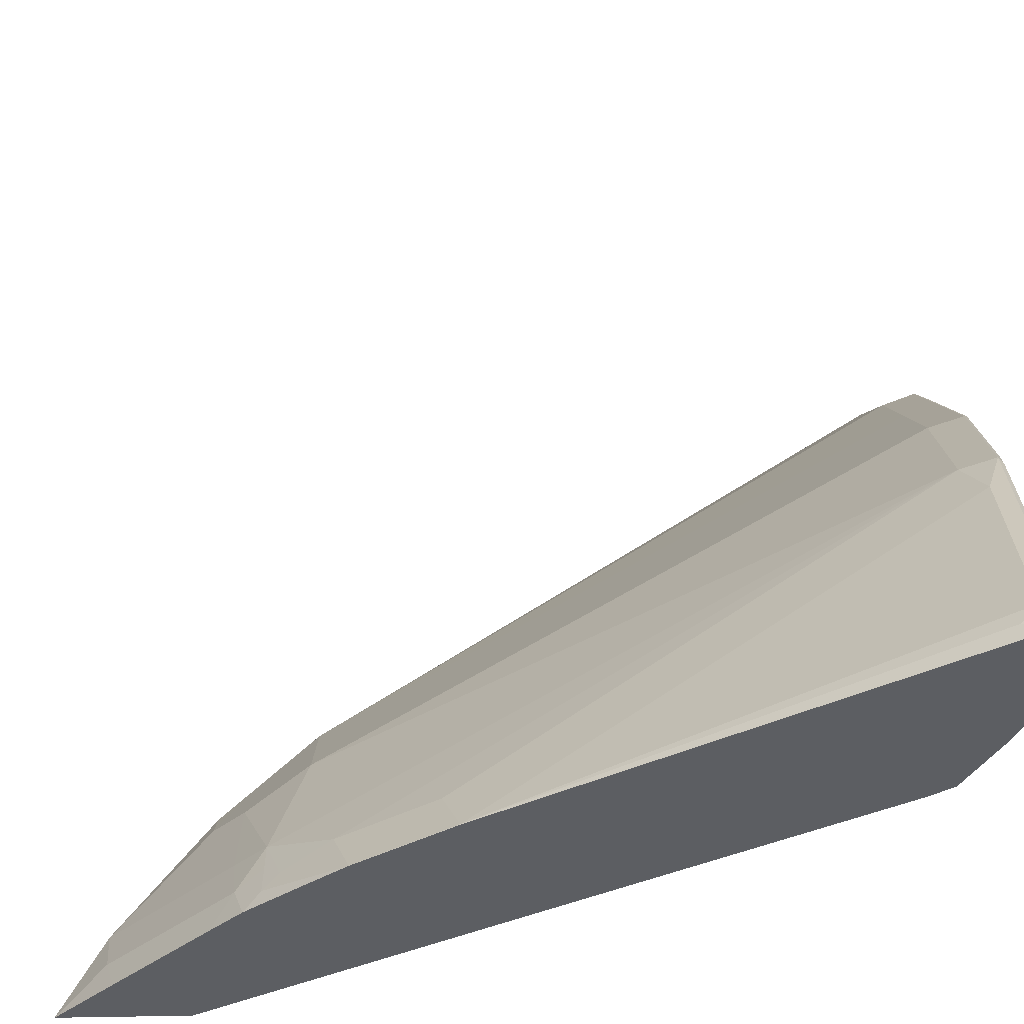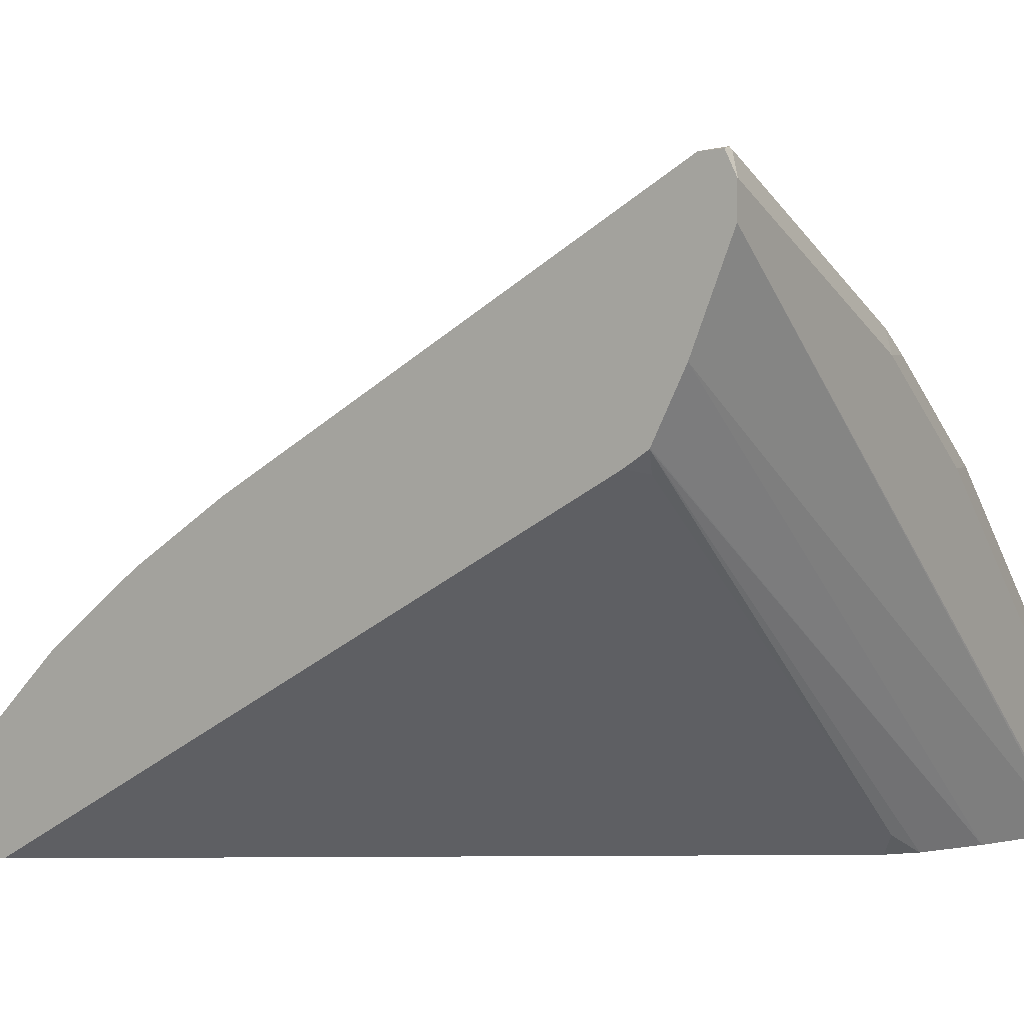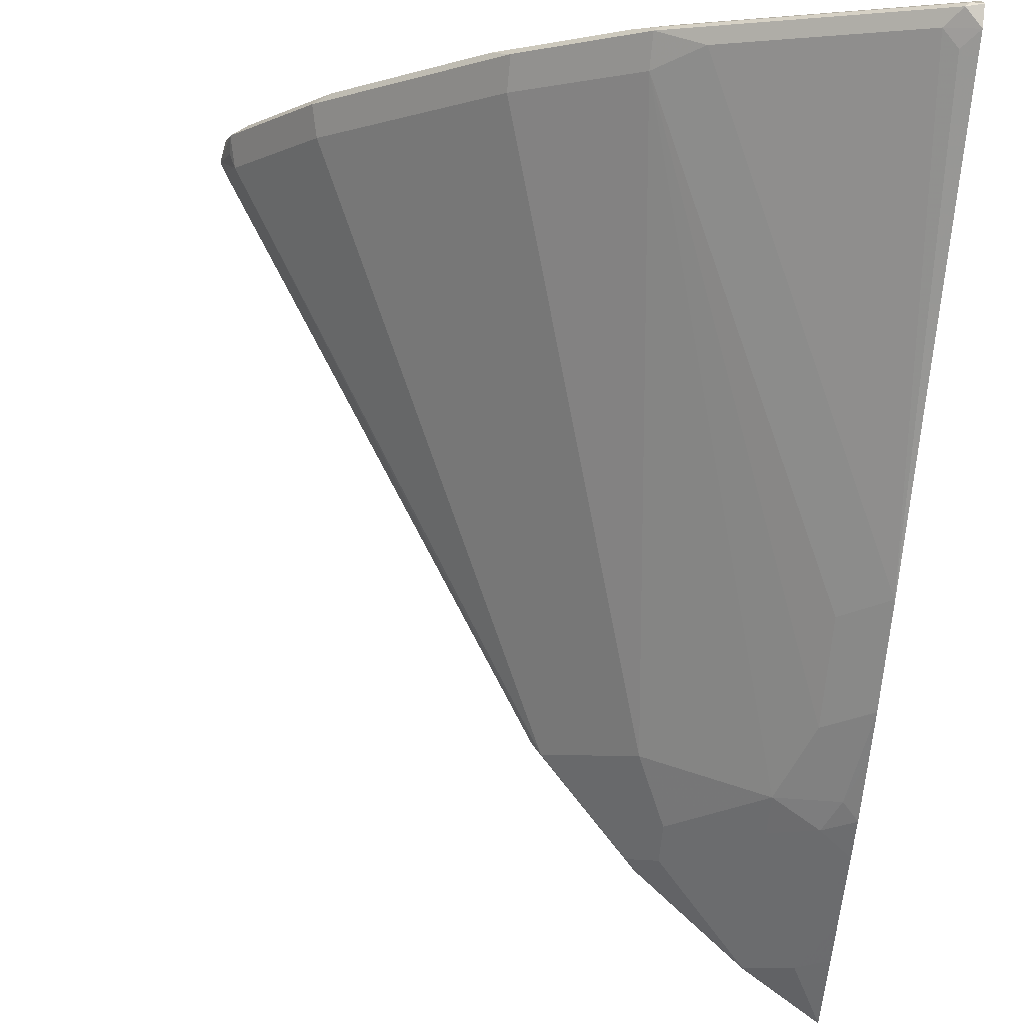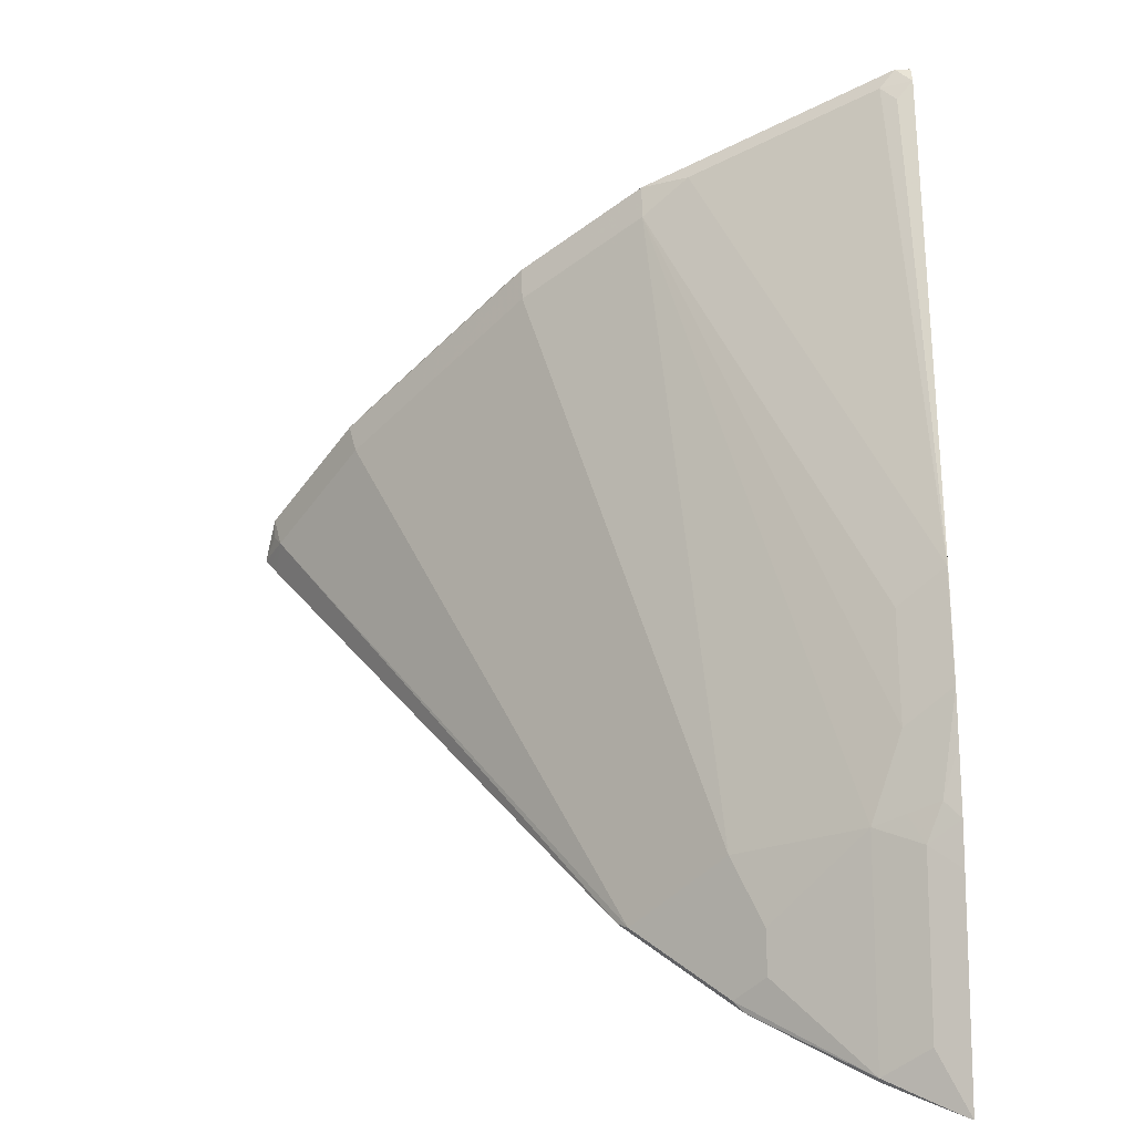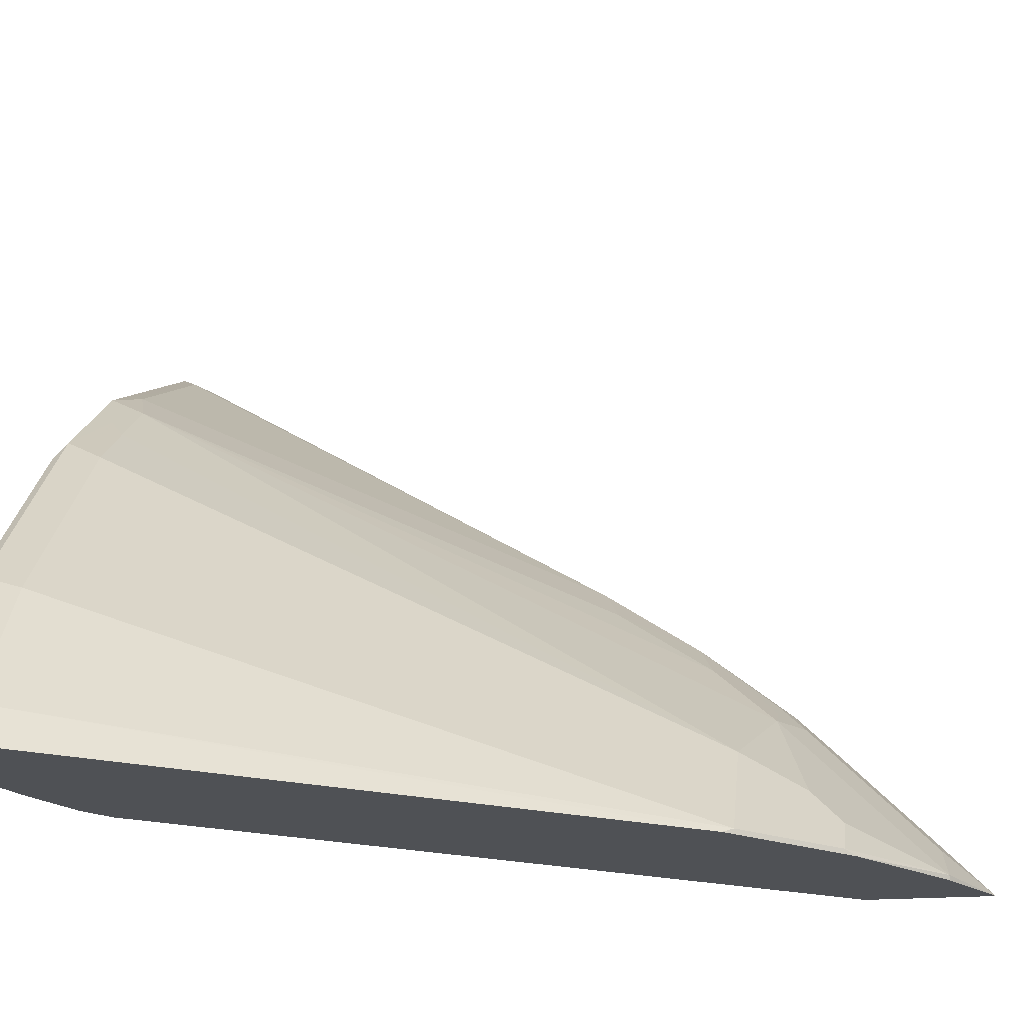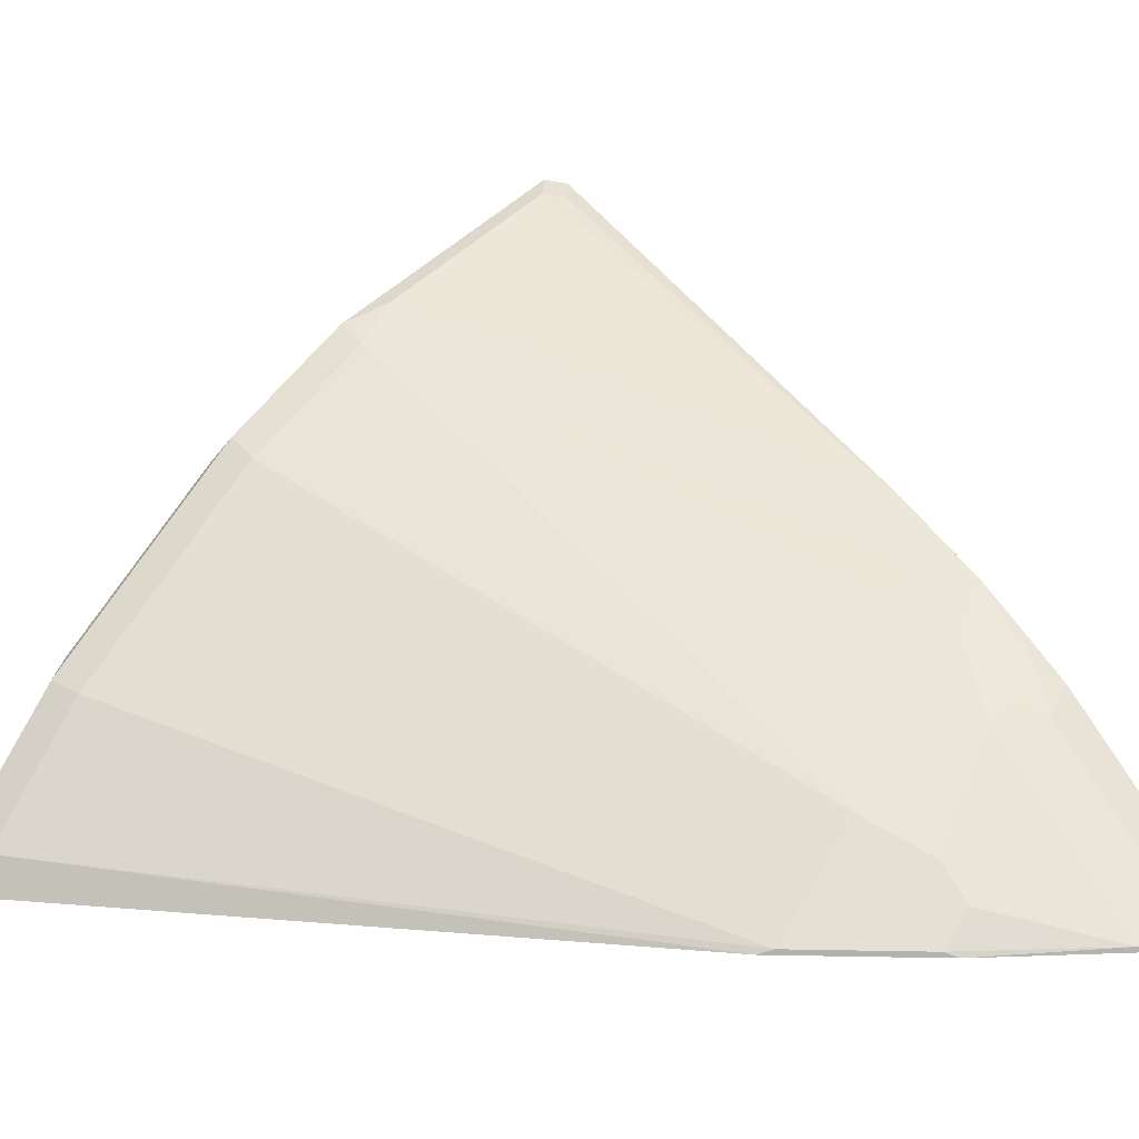
<metadata>
{"format":"obj","ext":"obj","renderer":"f3d","projection":"perspective","resolution":1024,"background":"white","views":[{"elev":51.7,"azim":89.0,"up":"+Z"},{"elev":3.7,"azim":123.7,"up":"+Z"},{"elev":79.5,"azim":6.1,"up":"+Z"},{"elev":-51.4,"azim":1.7,"up":"+Y"},{"elev":-20.1,"azim":-81.6,"up":"+Z"},{"elev":10.0,"azim":-41.9,"up":"+Z"}]}
</metadata>
<code>
v -0.7751 0.3562 0.4768
v -0.7669 0.3562 0.4973
v -0.7669 0.3661 0.5047
v -0.7735 0.3709 0.4768
v -0.7714 0.3501 0.4768
v -0.7619 0.3463 0.4998
v -0.7026 0.3463 0.5789
v -0.7075 0.3661 0.5839
v -0.7545 0.3711 0.5146
v -0.7724 0.3715 0.4768
v -0.7666 0.3427 0.4768
v -0.5309 -0.003455 0.4768
v -0.5245 -0.00987 0.48
v -0.6432 0.3463 0.6383
v -0.6927 0.3562 0.5938
v -0.6877 0.3661 0.6037
v -0.6951 0.3711 0.5938
v -0.6927 0.376 0.574
v -0.752 0.376 0.4948
v -0.752 0.376 0.4768
v -0.5181 -0.01629 0.4768
v -0.4849 -0.04946 0.48
v -0.4849 -0.00987 0.5195
v -0.5838 0.3463 0.6976
v -0.5838 0.3661 0.7075
v -0.6432 0.3661 0.6482
v -0.6358 0.3711 0.6531
v -0.6754 0.3711 0.6135
v -0.6135 0.376 0.6531
v -0.7323 0.376 0.4768
v -0.4785 -0.05587 0.4768
v -0.4651 -0.06922 0.48
v -0.4453 -0.06922 0.4998
v -0.4453 -0.04946 0.5195
v -0.4651 -0.00987 0.5393
v -0.5443 0.3463 0.7273
v -0.5344 0.3562 0.7397
v -0.5047 0.3661 0.7669
v -0.5962 0.3711 0.6927
v -0.5739 0.376 0.6927
v -0.7303 0.3755 0.4768
v -0.3361 0.376 0.8114
v -0.4587 -0.07564 0.4768
v -0.3859 -0.1286 0.48
v -0.3859 -0.04946 0.5591
v -0.3859 -0.02964 0.5789
v -0.5047 0.3463 0.757
v -0.3464 0.3661 0.8461
v -0.4223 0.3694 0.8048
v -0.4618 0.3694 0.7851
v -0.5014 0.3694 0.7652
v -0.5171 0.3711 0.752
v -0.475 0.3562 0.7793
v -0.3959 0.3562 0.8189
v -0.4948 0.376 0.752
v -0.3361 0.3513 0.7498
v -0.6687 0.3513 0.4768
v -0.3361 0.376 0.8312
v -0.3859 -0.1286 0.4768
v -0.3399 -0.1548 0.4768
v -0.3361 -0.1568 0.4768
v -0.3563 -0.1253 0.5014
v -0.3563 -0.04617 0.5806
v -0.3662 -0.02964 0.5888
v -0.3563 -0.01978 0.6012
v -0.3662 0.009898 0.6185
v -0.3662 0.0693 0.6581
v -0.3361 0.3694 0.8444
v -0.3431 0.3694 0.8444
v -0.3563 0.3562 0.8386
v -0.3361 0.3558 0.8437
v -0.3361 0.3562 0.8437
v -0.4552 0.376 0.7719
v -0.3365 0.07921 0.6803
v -0.3361 0.3316 0.7105
v -0.3361 0.3313 0.7099
v -0.6291 0.3315 0.4768
v -0.3365 0.376 0.8312
v -0.3361 -0.1191 0.5148
v -0.3361 -0.07762 0.4768
v -0.3361 -0.09937 0.5346
v -0.3361 -0.0397 0.5939
v -0.3464 -0.02964 0.5987
v -0.3361 -0.05978 0.5742
v -0.3361 0.01939 0.6407
v -0.3365 0.01981 0.6408
v -0.3761 0.376 0.8114
v -0.3464 0.3463 0.8362
v -0.3361 0.07906 0.6803
v -0.3361 0.317 0.7004
v -0.3464 0.3265 0.6976
v -0.6036 0.3265 0.4899
v -0.6124 0.3178 0.4768
v -0.3361 -0.03913 0.5944
v -0.3361 -0.006427 0.6204
v -0.3365 -0.006584 0.6202
f 42 80 90
f 42 90 76
f 44 62 63
f 42 76 75
f 42 75 56
f 43 59 44
f 44 59 60
f 44 60 61
f 44 61 62
f 46 64 65
f 45 63 46
f 46 63 64
f 46 65 66
f 46 66 47
f 47 66 67
f 47 67 53
f 48 54 70
f 42 61 80
f 48 68 69
f 44 63 45
f 42 79 61
f 41 56 57
f 42 84 81
f 38 69 49
f 38 49 50
f 38 50 51
f 38 51 52
f 38 47 53
f 38 53 54
f 38 54 48
f 39 52 55
f 39 55 40
f 42 81 79
f 41 42 56
f 42 58 68
f 42 68 72
f 42 72 71
f 42 71 89
f 42 89 85
f 42 85 95
f 42 95 94
f 42 94 82
f 42 82 84
f 48 70 71
f 48 71 72
f 58 78 69
f 49 69 87
f 69 78 87
f 70 74 88
f 70 88 71
f 71 88 74
f 71 74 89
f 74 86 85
f 74 85 89
f 76 90 91
f 76 91 92
f 66 86 67
f 76 92 77
f 80 93 90
f 82 94 83
f 83 94 95
f 83 95 96
f 83 96 85
f 85 96 95
f 90 93 91
f 38 48 69
f 91 93 92
f 77 92 93
f 48 72 68
f 66 85 86
f 65 83 85
f 49 87 73
f 49 73 50
f 50 73 55
f 50 55 51
f 51 55 52
f 53 67 74
f 53 74 54
f 54 74 70
f 56 75 57
f 65 85 66
f 57 75 76
f 58 69 68
f 61 79 62
f 62 79 81
f 62 81 84
f 62 84 63
f 63 82 83
f 63 83 64
f 63 84 82
f 64 83 65
f 57 76 77
f 67 86 74
f 36 38 37
f 35 47 36
f 3 8 17
f 3 17 9
f 3 9 4
f 4 9 10
f 5 11 6
f 6 11 12
f 6 12 13
f 6 13 7
f 7 14 15
f 3 7 8
f 7 15 16
f 7 13 14
f 8 16 17
f 9 17 18
f 9 18 19
f 9 19 10
f 10 19 20
f 12 21 13
f 13 21 31
f 13 31 22
f 7 16 8
f 13 22 34
f 3 6 7
f 1 6 2
f 36 47 38
f 1 2 3
f 1 3 4
f 1 4 10
f 1 10 20
f 1 20 30
f 1 30 41
f 1 41 57
f 1 57 77
f 2 6 3
f 1 77 93
f 1 80 61
f 1 61 60
f 1 60 59
f 1 59 43
f 1 43 31
f 1 31 21
f 1 21 12
f 1 12 11
f 1 5 6
f 1 93 80
f 13 34 23
f 1 11 5
f 14 24 25
f 23 34 35
f 23 35 24
f 24 36 25
f 24 35 36
f 25 37 38
f 25 38 52
f 25 52 39
f 25 39 27
f 25 27 26
f 22 33 34
f 27 39 40
f 30 42 41
f 32 43 44
f 32 44 33
f 33 44 34
f 34 45 46
f 34 46 35
f 34 44 45
f 13 23 14
f 35 46 47
f 27 40 29
f 22 32 33
f 25 36 37
f 22 31 43
f 14 25 26
f 14 26 16
f 22 43 32
f 14 16 15
f 14 23 24
f 16 26 27
f 16 27 28
f 17 28 18
f 18 29 40
f 18 40 55
f 18 55 73
f 16 28 17
f 18 73 87
f 18 27 29
f 18 20 19
f 18 30 20
f 18 42 30
f 18 28 27
f 18 78 58
f 18 87 78
f 18 58 42

</code>
